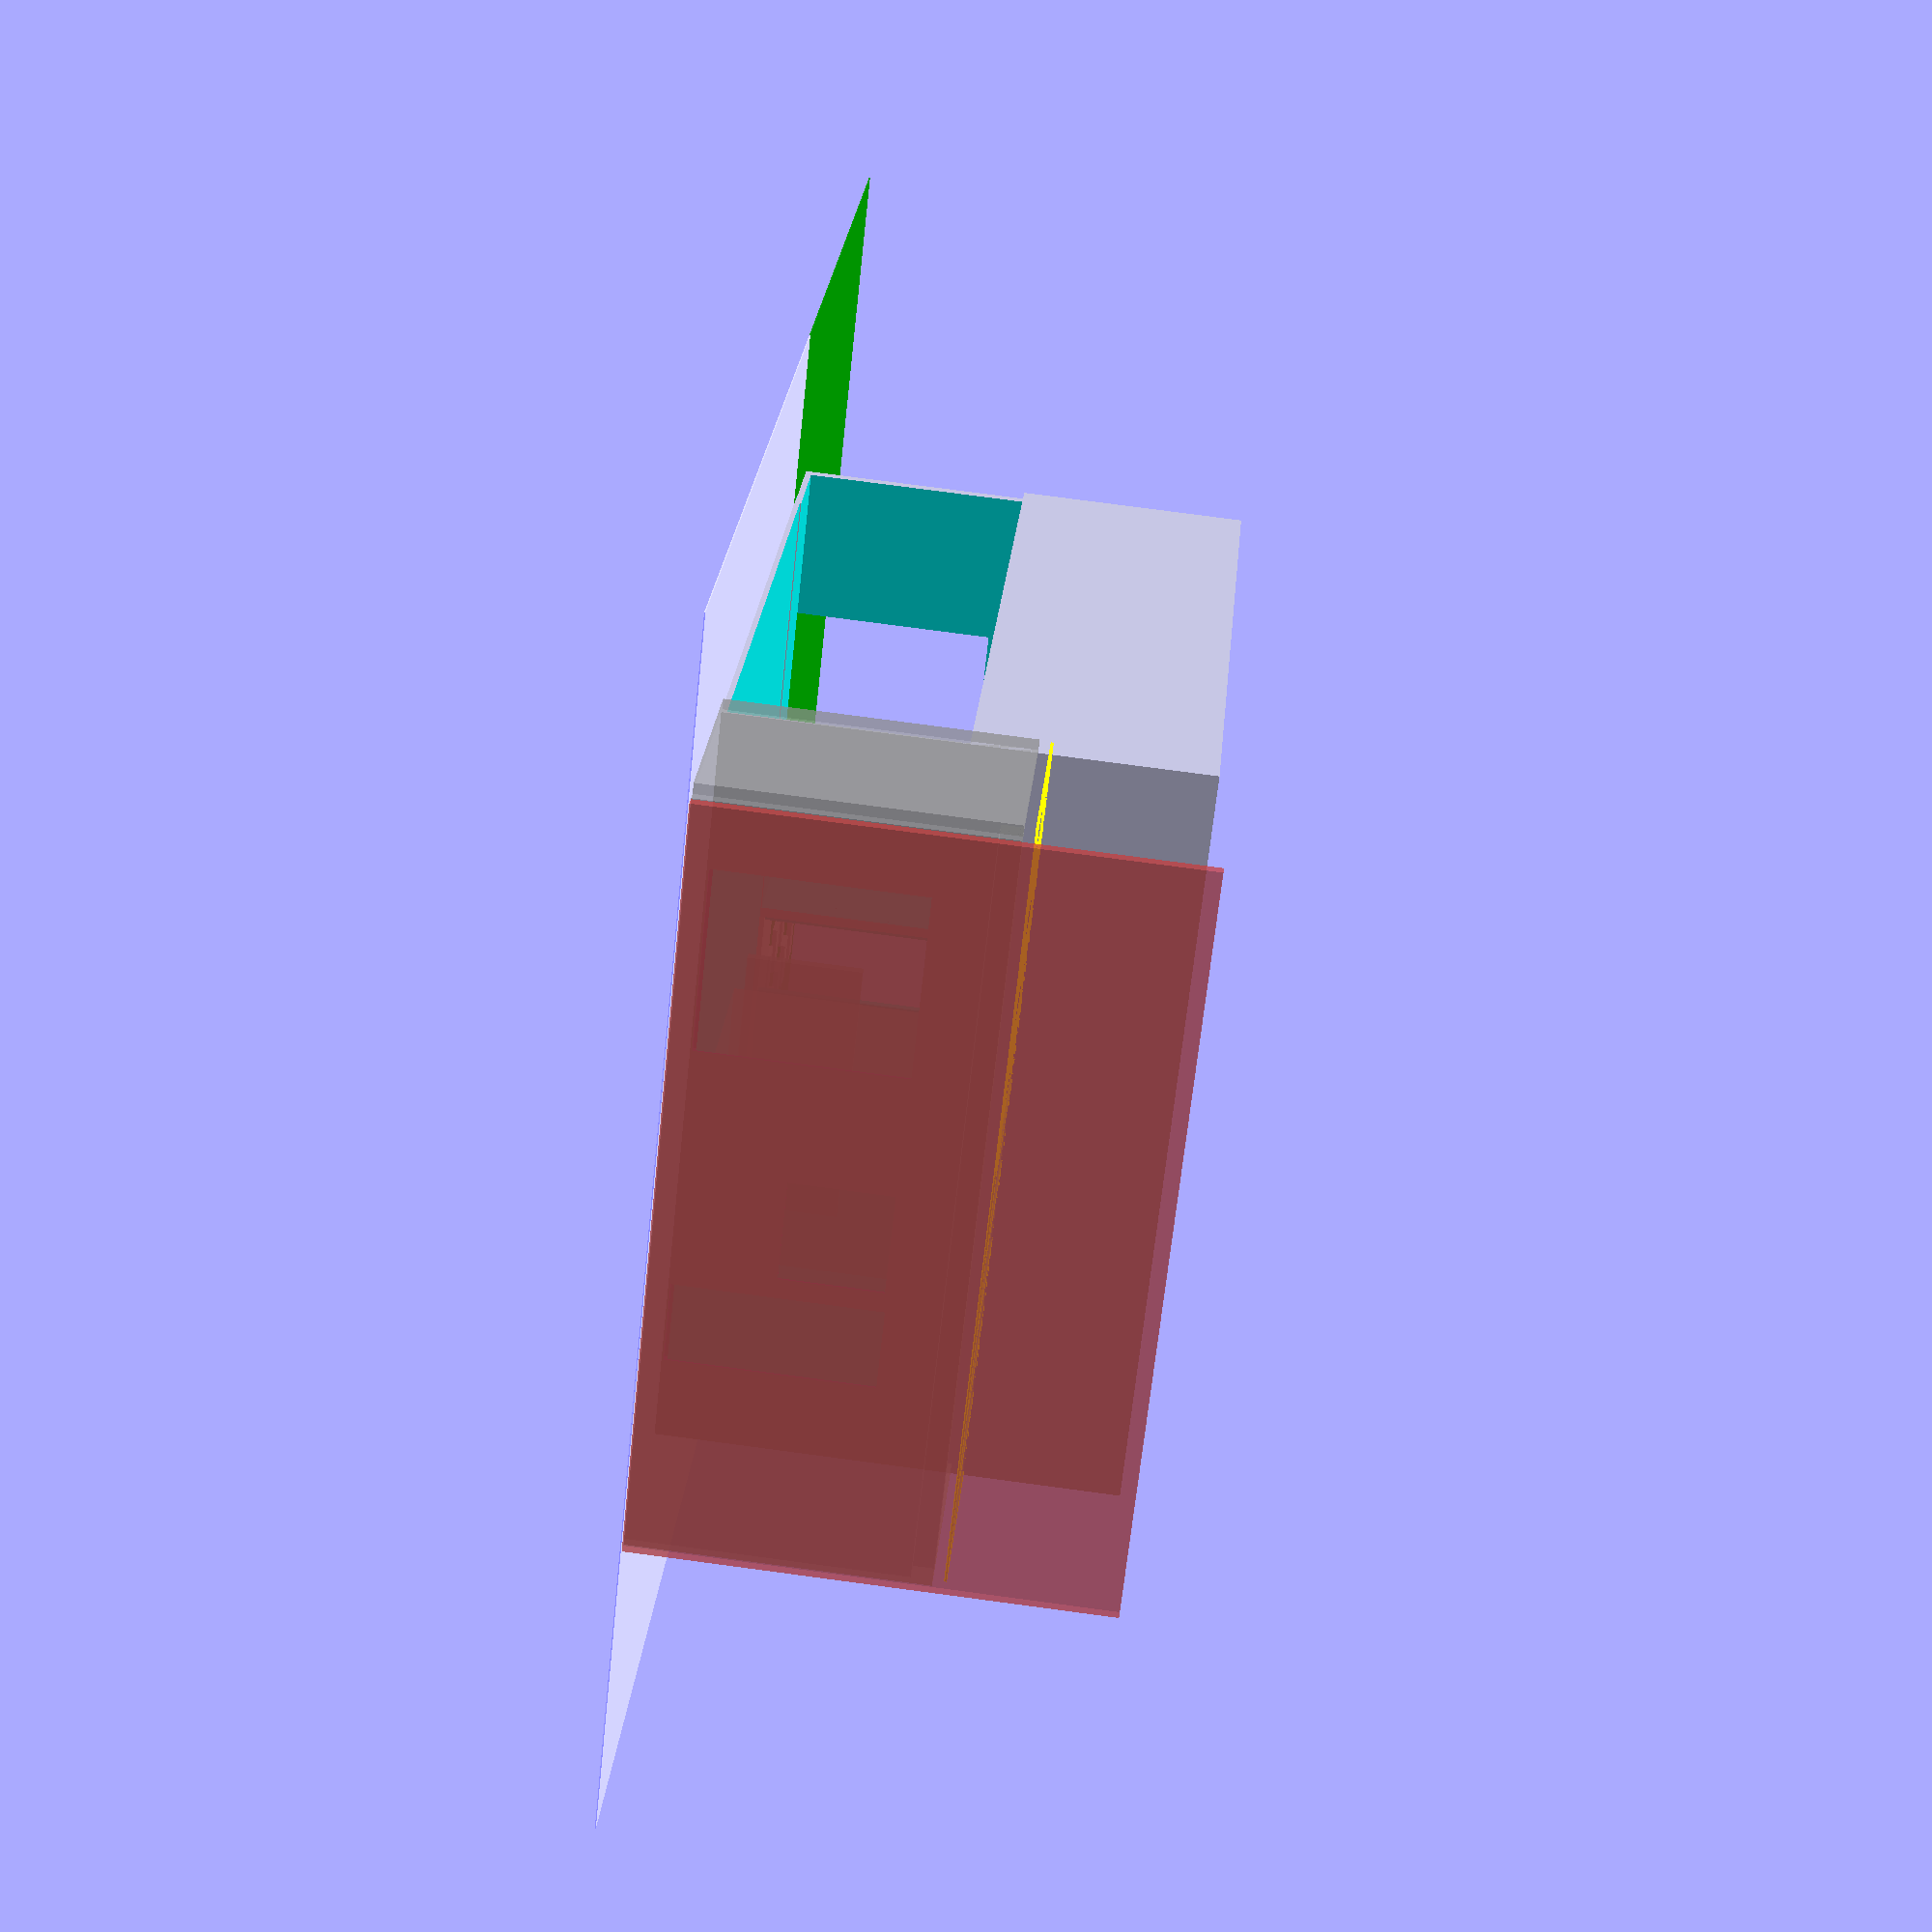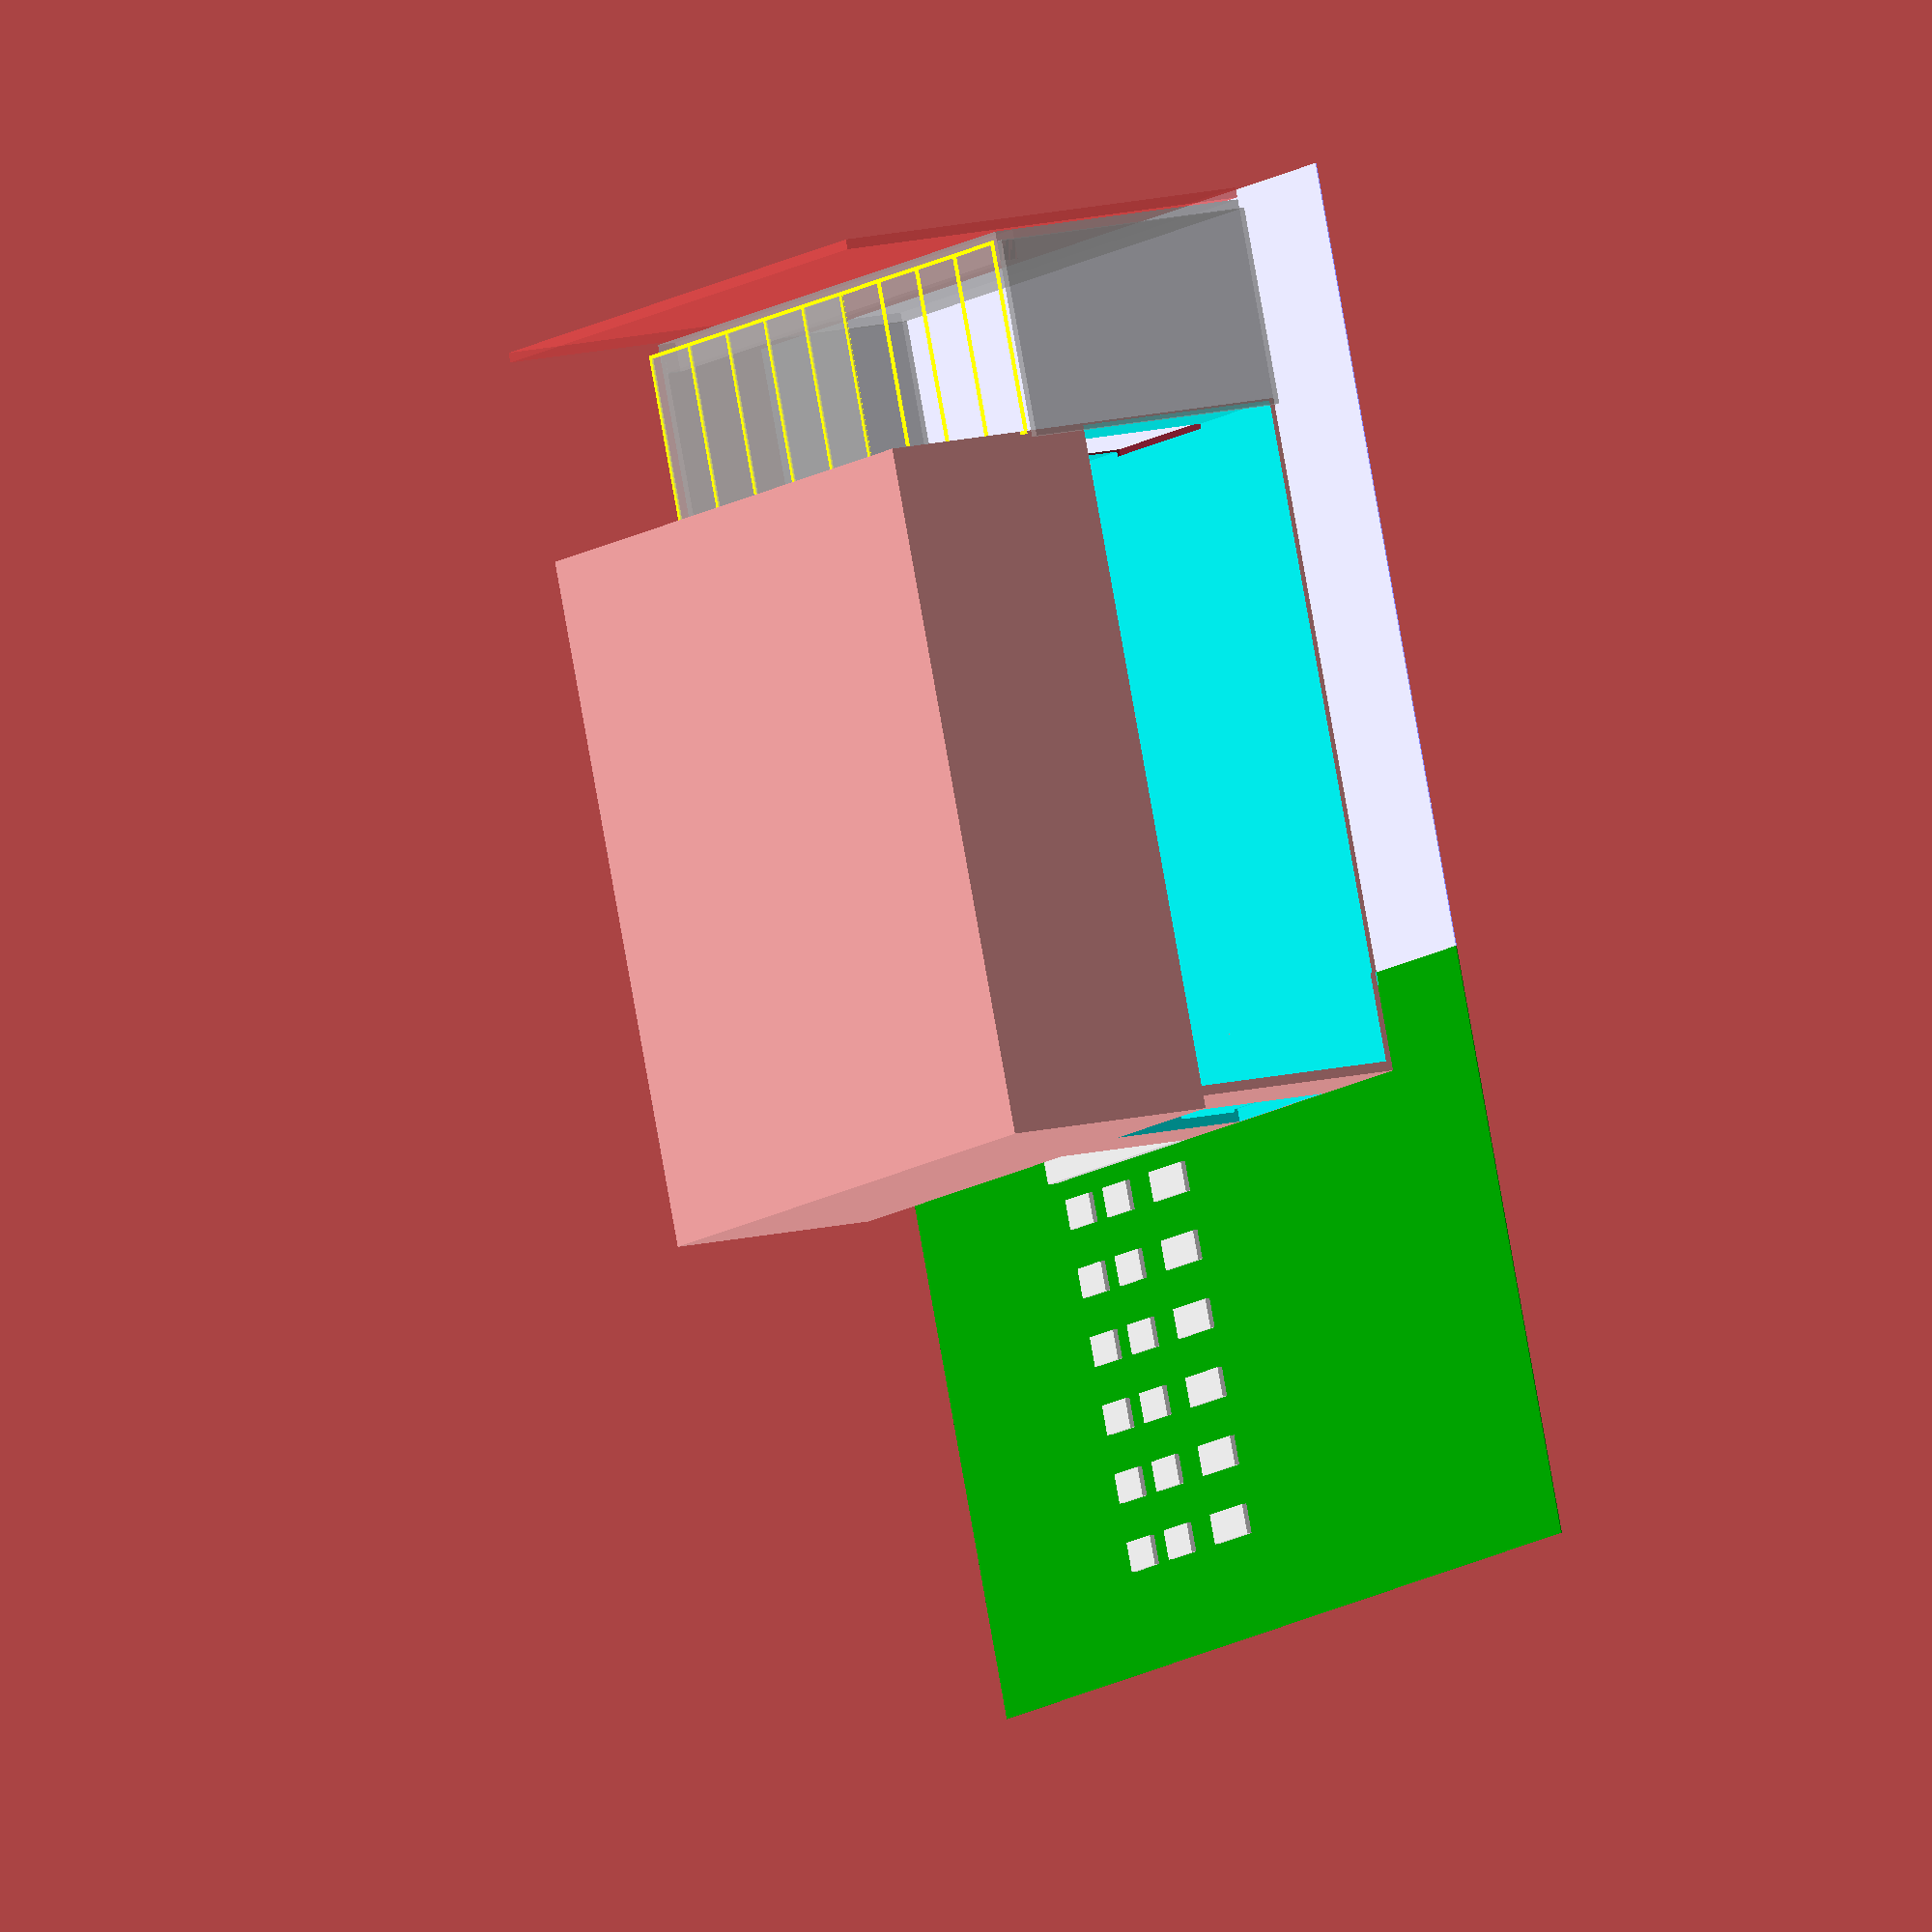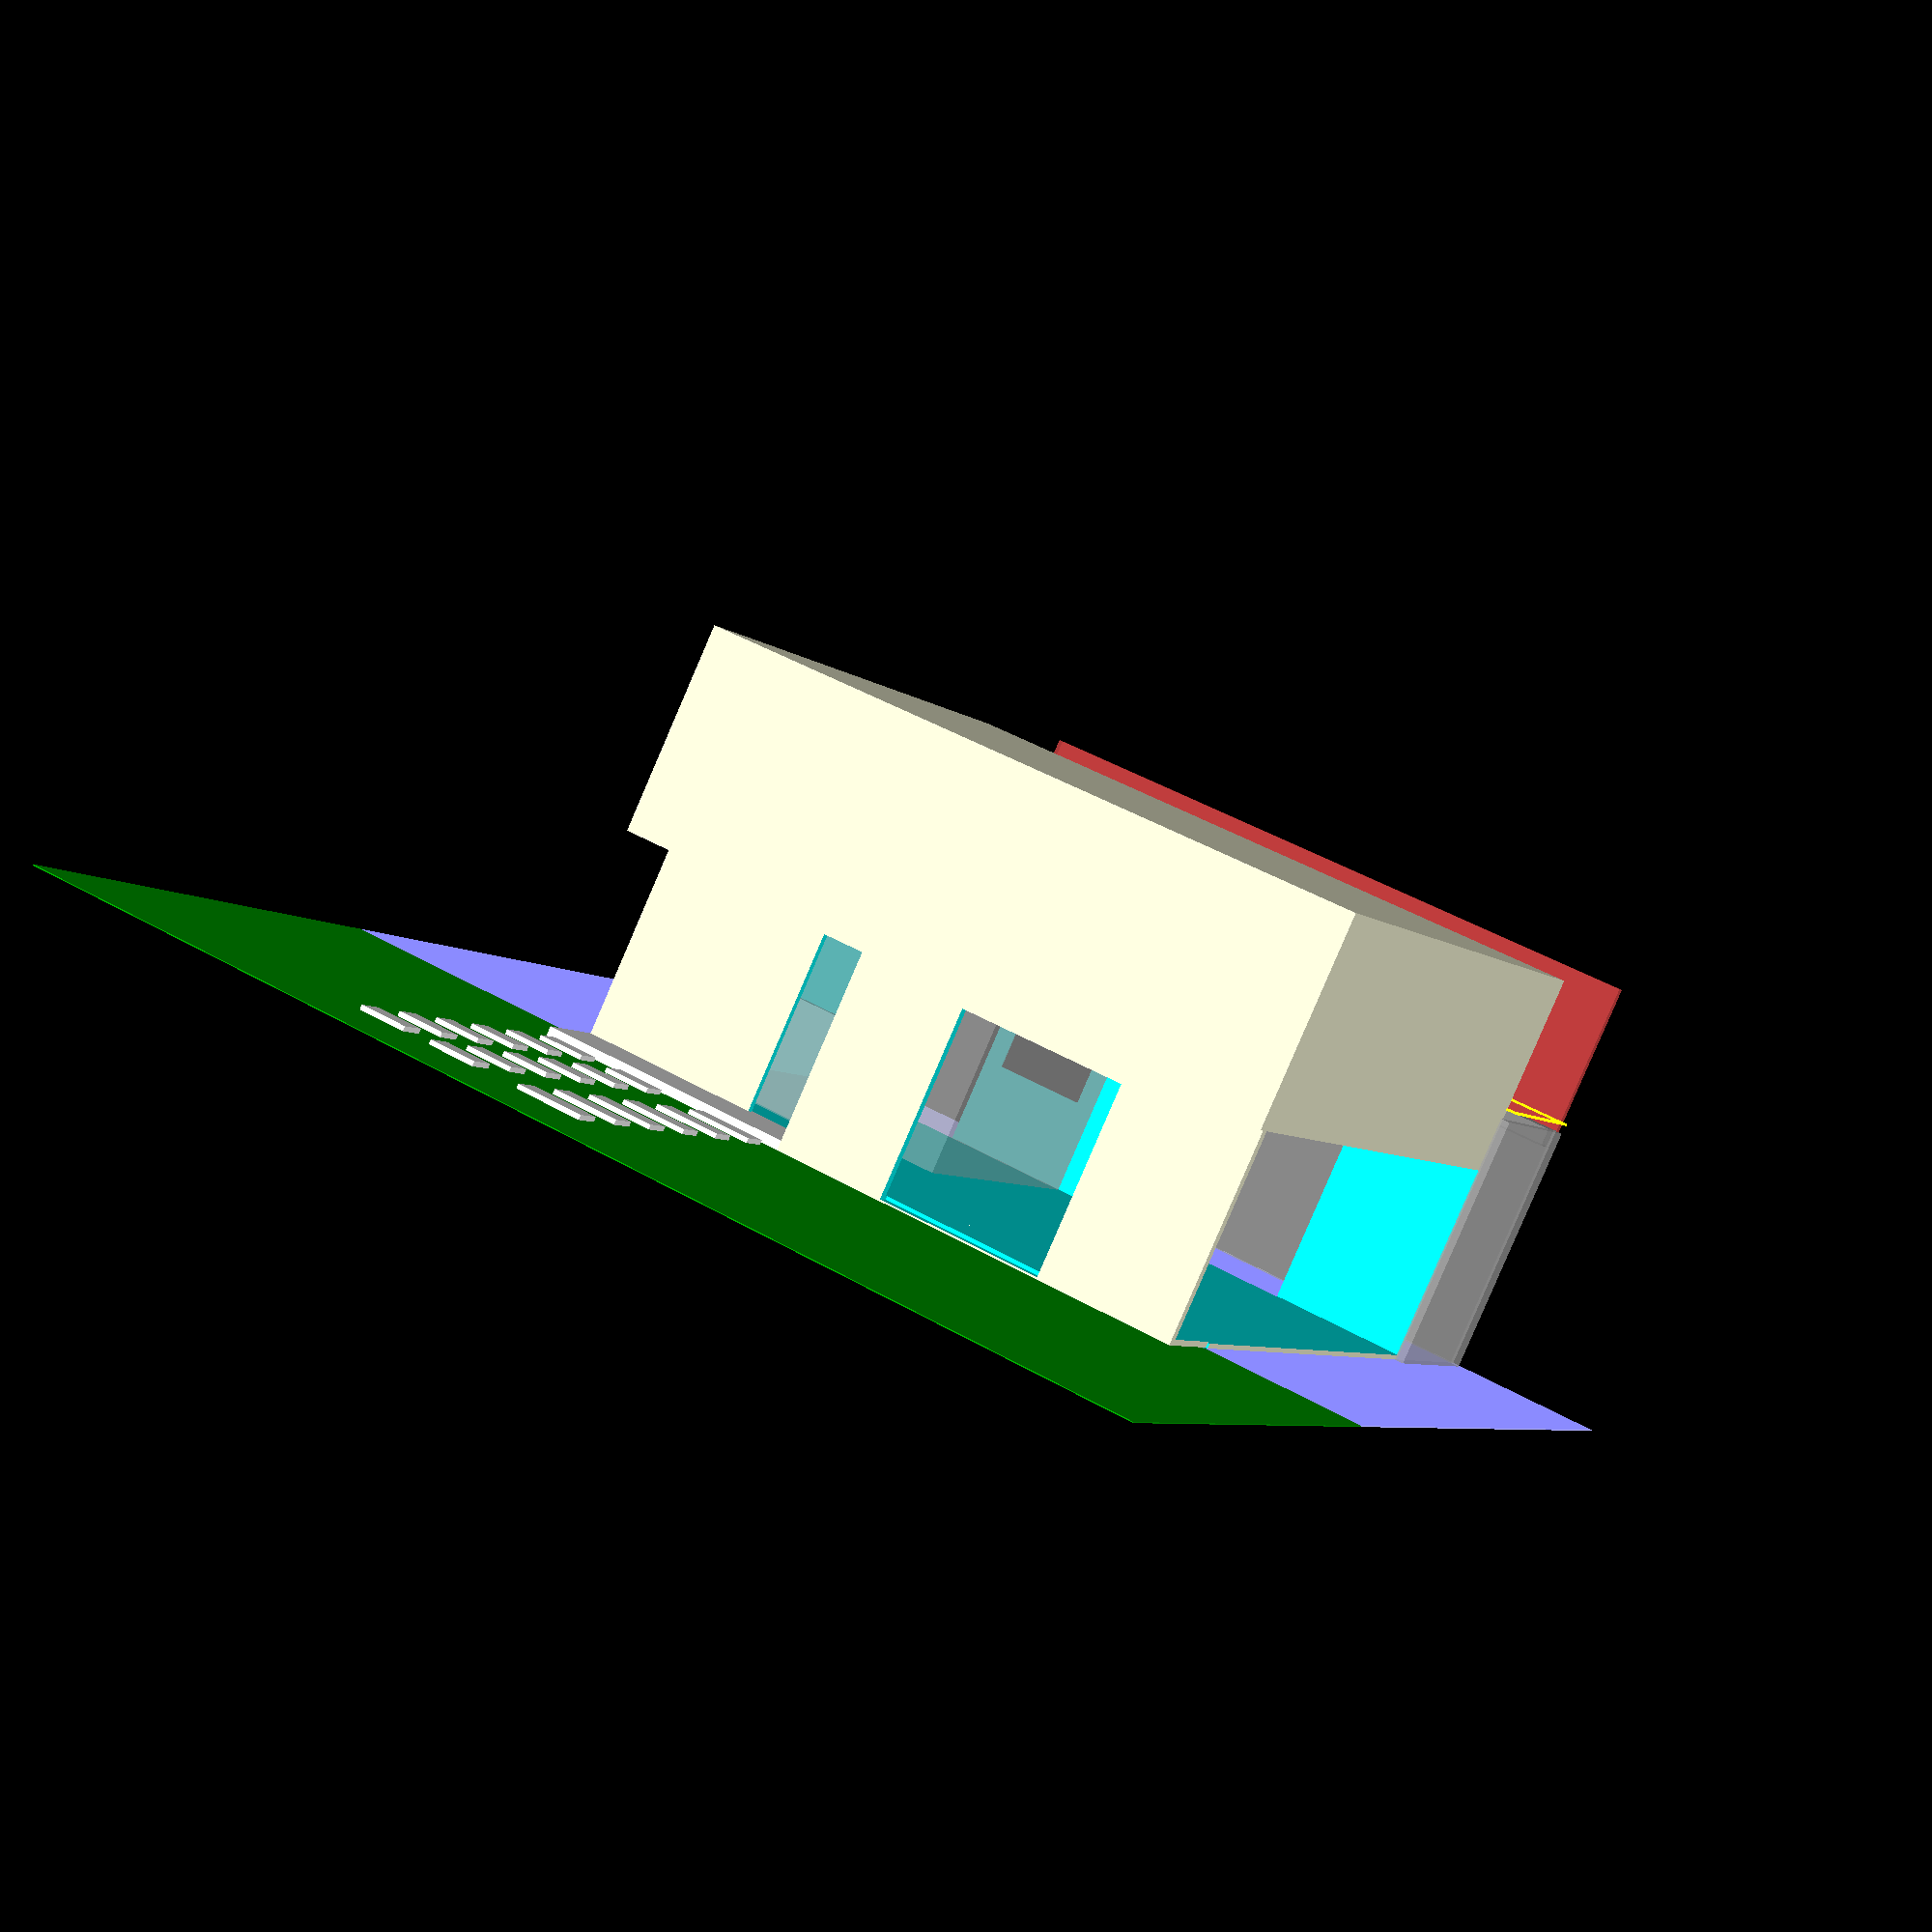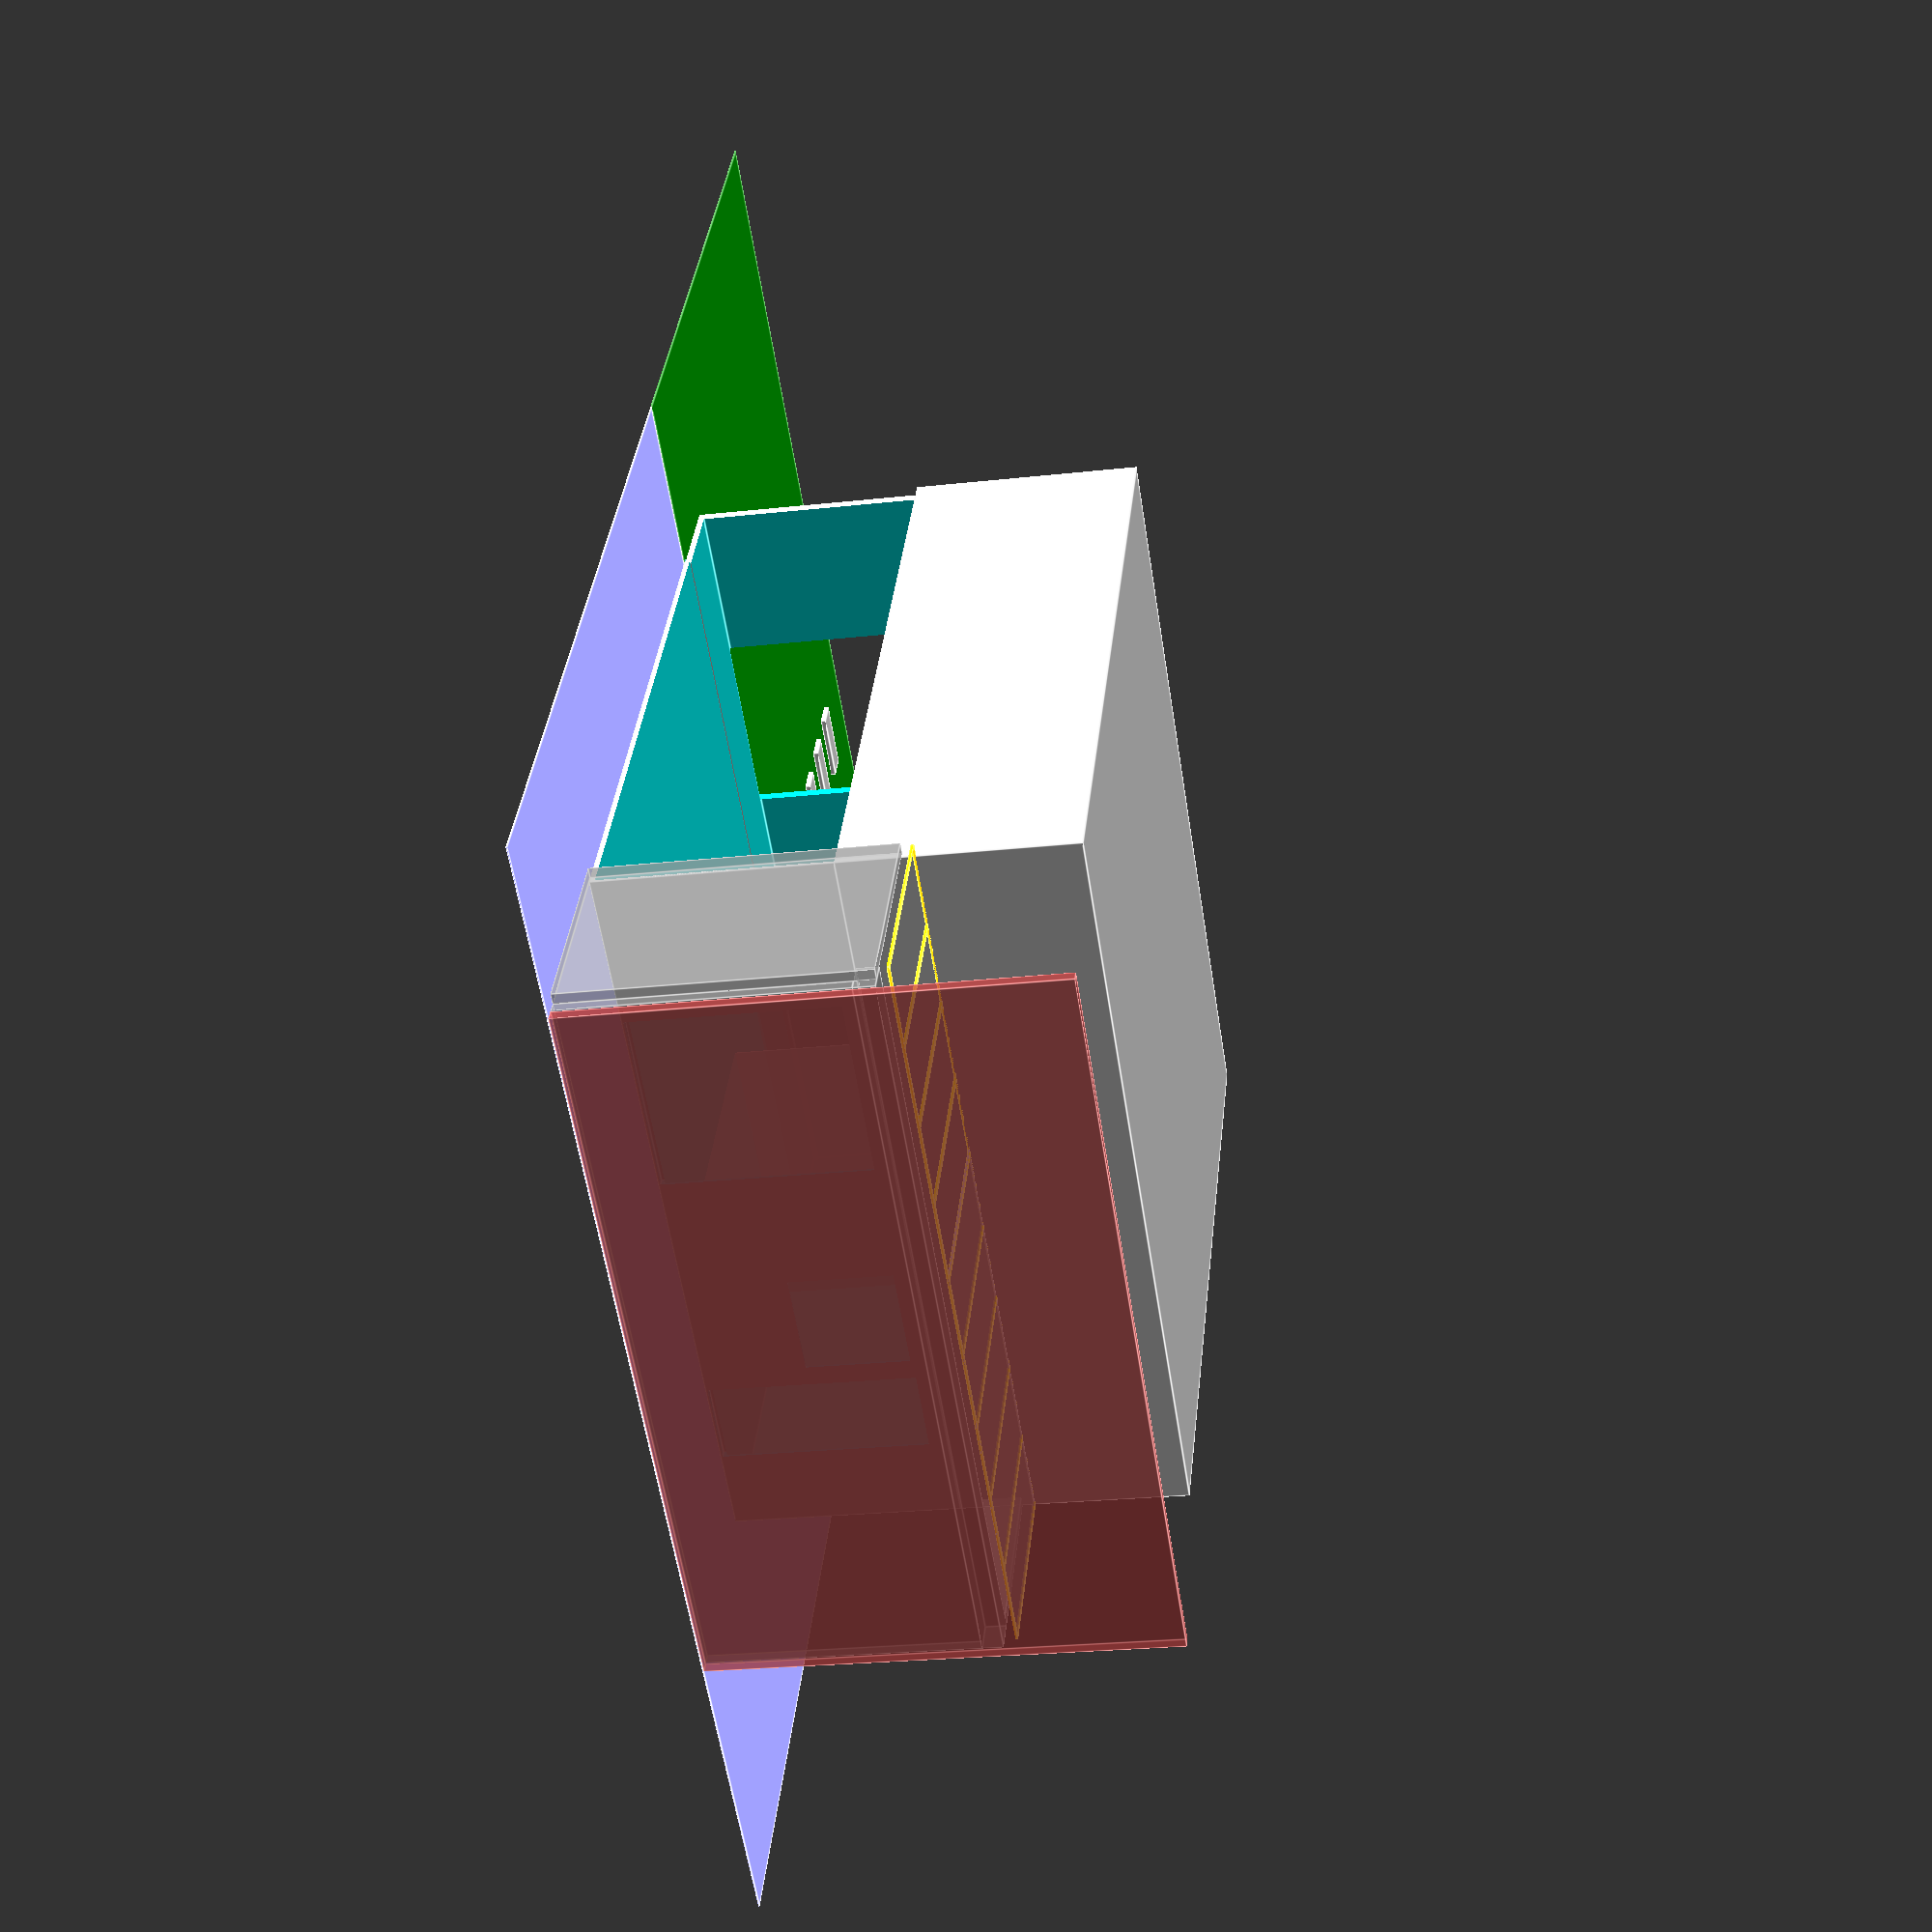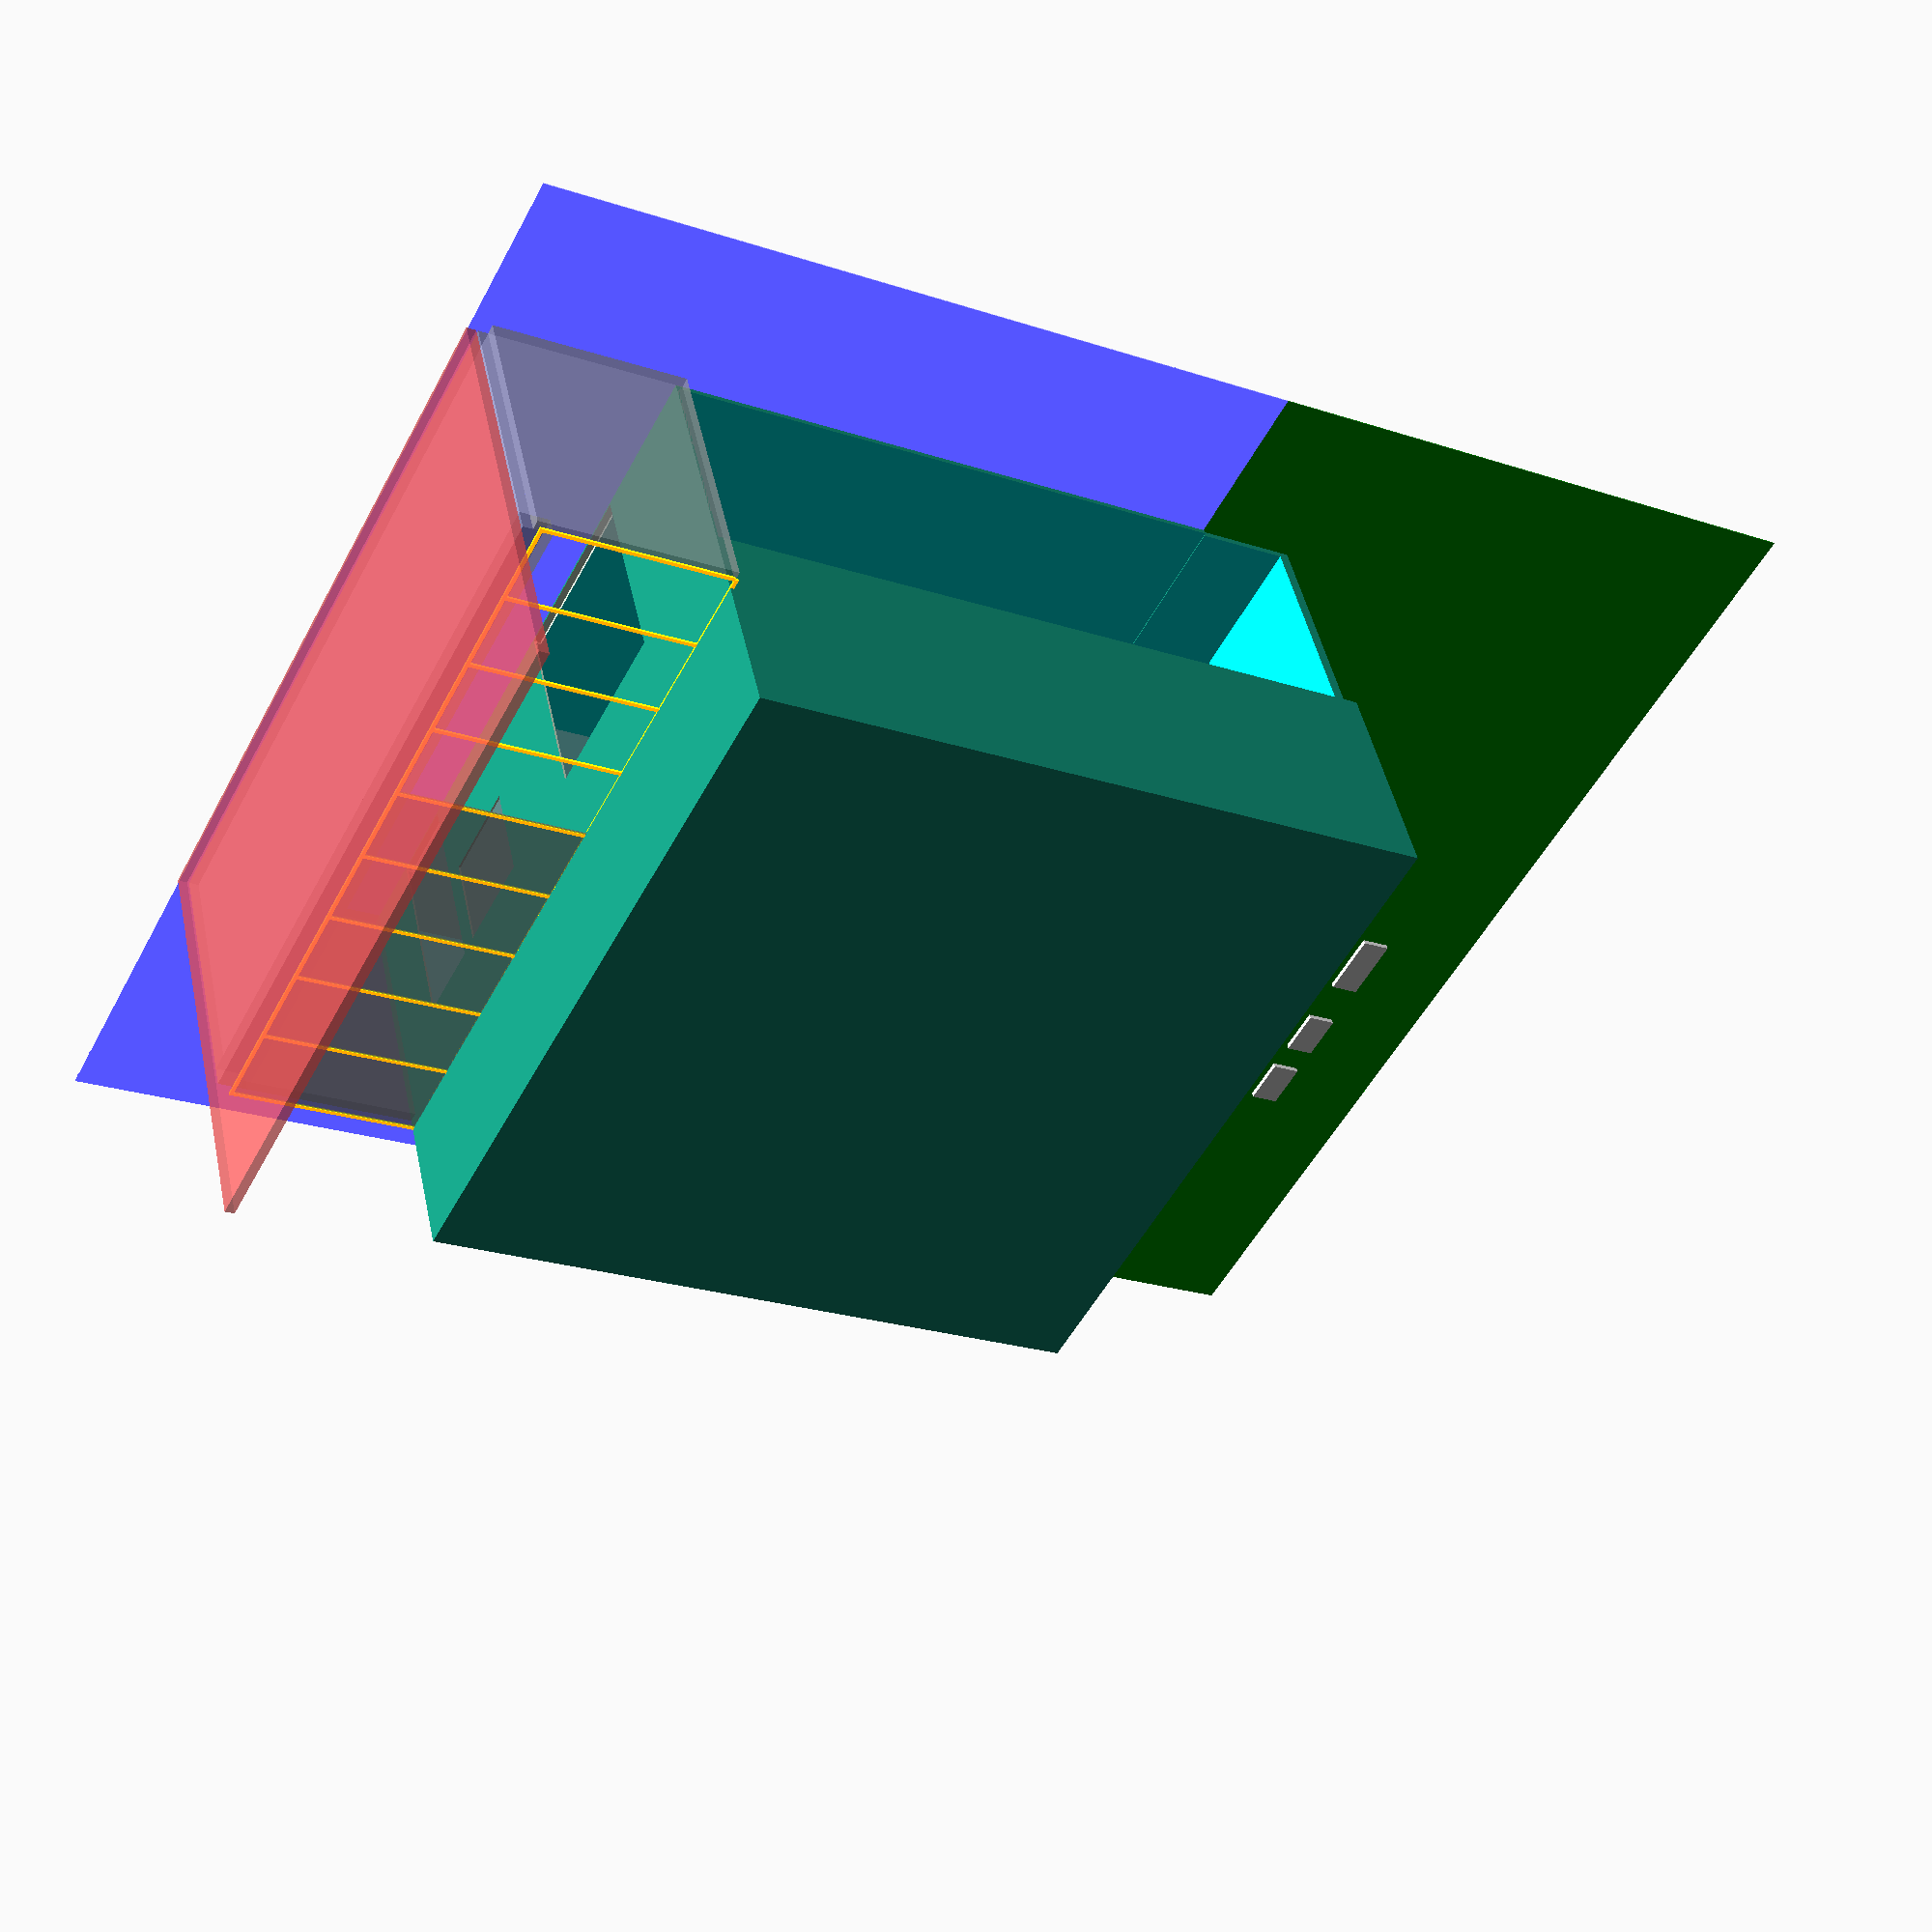
<openscad>
color([1,1,9]) 
translate([-20,-300,-2]) 
cube([800,1200,1]); 

color([0,.7,0]) 
translate([780,-300,-2]) 
cube([600,1200,1]); 

for (y=[0:70:360]){ 
	color([1,1,1]) 
	translate([900+y,20,0]) 
	cube([30,50,5]); 

	color([1,1,1]) 
	translate([900+y,100,0]) 
	cube([30,50,5]); 

	color([1,1,1]) 
	translate([900+y,200,0]) 
	cube([30,70,5]); 
	} 
	
	//Outdoor front window 
	color([1,1,1]) 
	translate([780,0,0]) 
	cube([100,280,10]); 

module casa (){ 
	difference () {
		translate([800-20,280,0]) 
		cube([100,448,220]); 
		
		//
		color([0,1,1])
		translate([770,290,6]) 
		cube([100,450,220]); 
		
		//Outdoor Behia
		color([0,1,1])
		translate([867,400,2]) 
		cube([20,180,200]); 
		} 
	
		difference(){ 
			translate([193,0,0]) 
			cube([600,730,220]); 

			//Fonde home
			color([0,1,1])
			translate([195,5,5]) 
			cube([600-10,740,220]); 
			
			//Outdoor front Door 
			color([0,1,1])
			translate([800-20,195,2]) 
			cube([20,80,200]); 

			//Outdoor front
			color([0,1,1]) 
			translate([800-20,289,0]) 
			cube([22,442,222]); 
			
			//Base Laddder
			translate([670,2,2]) 
			%cube([10,280,120]); 
			
			//for(x=[0:25:200]){ 
				//color([1,1,1]) 
				//translate([550,260-x,x+2])
				//%cube([120,20,20]); 
				//} 
				
				//Outdoor Behia 
				translate([190,80,2]) 
				cube([10,80,200]); 
	
				//Outdoor Behia 
				translate([190,180,100]) 
				cube([10,100,100]); 

				//Outdoor Behia 
				translate([190,400,2]) 
				cube([10,180,200]); 

				//Chicke 
				translate([200,2,2]) 
				%cube([350,300,220]); } 
				
				//PLante High 
				translate([193,0,220]) 
				cube([700,730,220]); 
} 

module estructura () { 
	for (z=[0:82:750]) 
		color([5,2,0]) 
		translate([0,0+z,290]) 
		cube([193,3.6,2.54]); 
	
		color([5,2,0]) 
		translate([0,0,290]) 
		cube([3.6,740,2.54]); 
		
		color([5,2,0]) 
		translate([193,0,290]) 
		cube([3.6,740,2.54]); 
	
		//Policarbonato 	
		translate([0,0,291]) 
		%cube([193,415,1]); 
	} 



module wall (){ 
	translate([-22,0,0])
	#cube([10,730,450]); 	
	
	translate([-10,0,260]) 
	%cube([30,730,20]);
 
	translate([-10,0,0]) 
	%cube([10,730,260]); 
	
	translate([0,0,0]) 	
	%cube([200,10,280]); 
	
	translate([0,730,0]) 
	%cube([200,10,280]); 
} 

casa(); 
wall(); 
estructura();
</openscad>
<views>
elev=282.4 azim=53.5 roll=277.6 proj=p view=wireframe
elev=346.5 azim=69.2 roll=60.3 proj=o view=wireframe
elev=85.3 azim=115.0 roll=336.7 proj=p view=solid
elev=204.6 azim=122.3 roll=259.7 proj=p view=edges
elev=314.0 azim=27.7 roll=348.0 proj=p view=solid
</views>
